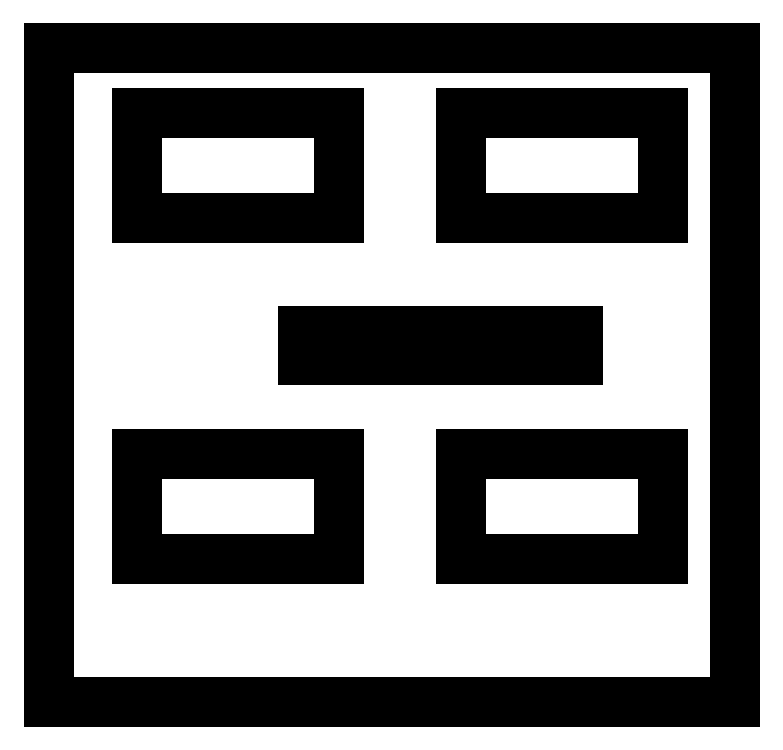
<metadata>
{"format":"dxf","ext":"dxf","renderer":"ezdxf+matplotlib","layout":"modelspace","background":"white","min_lineweight":24,"dpi":150}
</metadata>
<code>
0
SECTION
2
ENTITIES
0
LINE
8
0
10
6.956
20
1.625
30
-7.105e-14
11
6.956
21
0.575
31
-7.105e-14
0
LINE
8
0
10
6.956
20
0.575
30
-7.105e-14
11
-3.32
21
0.575
31
-7.05e-14
0
LINE
8
0
10
-3.32
20
0.575
30
-7.105e-14
11
-3.32
21
1.625
31
-7.105e-14
0
LINE
8
0
10
-3.32
20
1.625
30
-7.105e-14
11
6.956
21
1.625
31
-7.105e-14
0
LINE
8
0
10
-1.954
20
-6.857
30
-7.105e-14
11
-9.495
21
-6.857
31
-7.105e-14
0
LINE
8
0
10
-9.495
20
-6.857
30
-7.105e-14
11
-9.495
21
-2.952
31
-7.105e-14
0
LINE
8
0
10
-9.495
20
-2.952
30
-7.105e-14
11
-1.954
21
-2.952
31
-7.105e-14
0
LINE
8
0
10
-1.954
20
-2.952
30
-1.421e-13
11
-1.954
21
-6.857
31
-1.421e-13
0
LINE
8
0
10
-9.495
20
9.775
30
-7.105e-14
11
-1.954
21
9.775
31
-7.105e-14
0
LINE
8
0
10
-1.954
20
9.775
30
-1.421e-13
11
-1.954
21
5.87
31
-1.421e-13
0
LINE
8
0
10
-1.954
20
5.87
30
-7.105e-14
11
-9.495
21
5.87
31
-7.105e-14
0
LINE
8
0
10
-9.495
20
5.87
30
-7.105e-14
11
-9.495
21
9.775
31
-7.105e-14
0
LINE
8
0
10
10.11
20
9.775
30
0
11
10.11
21
5.87
31
-1.578e-29
0
LINE
8
0
10
10.11
20
5.87
30
-7.105e-14
11
2.565
21
5.87
31
-7.05e-14
0
LINE
8
0
10
2.565
20
5.87
30
-1.421e-13
11
2.565
21
9.775
31
-1.421e-13
0
LINE
8
0
10
2.565
20
9.775
30
-1.421e-13
11
10.11
21
9.775
31
-1.421e-13
0
LINE
8
0
10
2.565
20
-6.857
30
0
11
2.565
21
-2.952
31
0
0
LINE
8
0
10
2.565
20
-2.952
30
-1.421e-13
11
10.11
21
-2.952
31
-1.421e-13
0
LINE
8
0
10
10.11
20
-2.952
30
-7.105e-14
11
10.11
21
-6.857
31
-7.105e-14
0
LINE
8
0
10
10.11
20
-6.857
30
-7.105e-14
11
2.565
21
-6.857
31
-7.105e-14
0
LINE
8
0
10
-12.77
20
-12.2
30
0
11
12.77
21
-12.2
31
0
0
LINE
8
0
10
12.77
20
-12.2
30
-7.105e-14
11
12.77
21
12.2
31
-7.105e-14
0
LINE
8
0
10
12.77
20
12.2
30
0
11
-12.77
21
12.2
31
0
0
LINE
8
0
10
-12.77
20
12.2
30
-7.105e-14
11
-12.77
21
-12.2
31
-7.105e-14
0
ENDSEC
0
EOF

</code>
